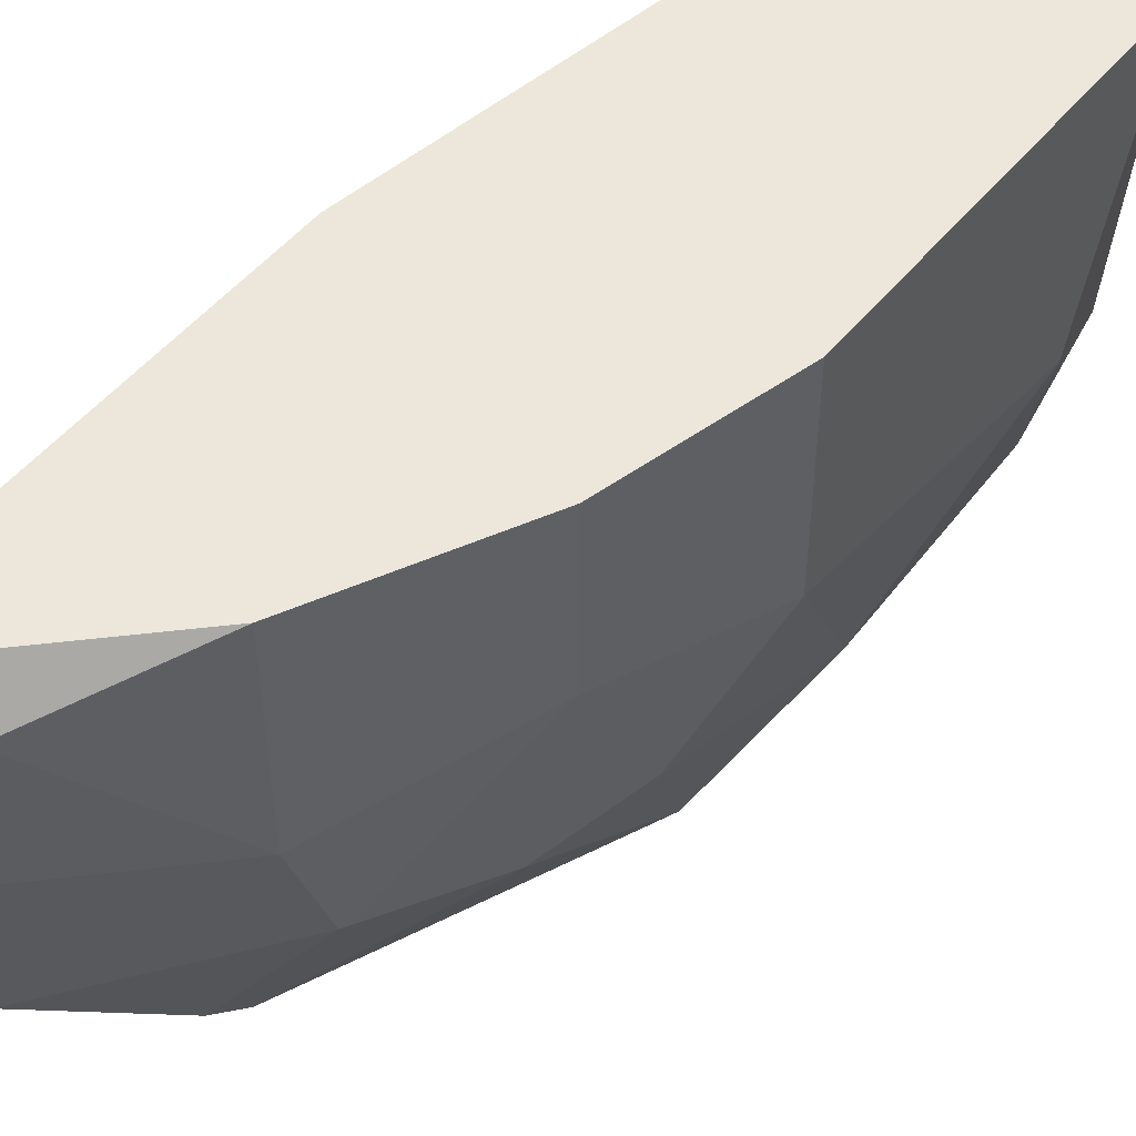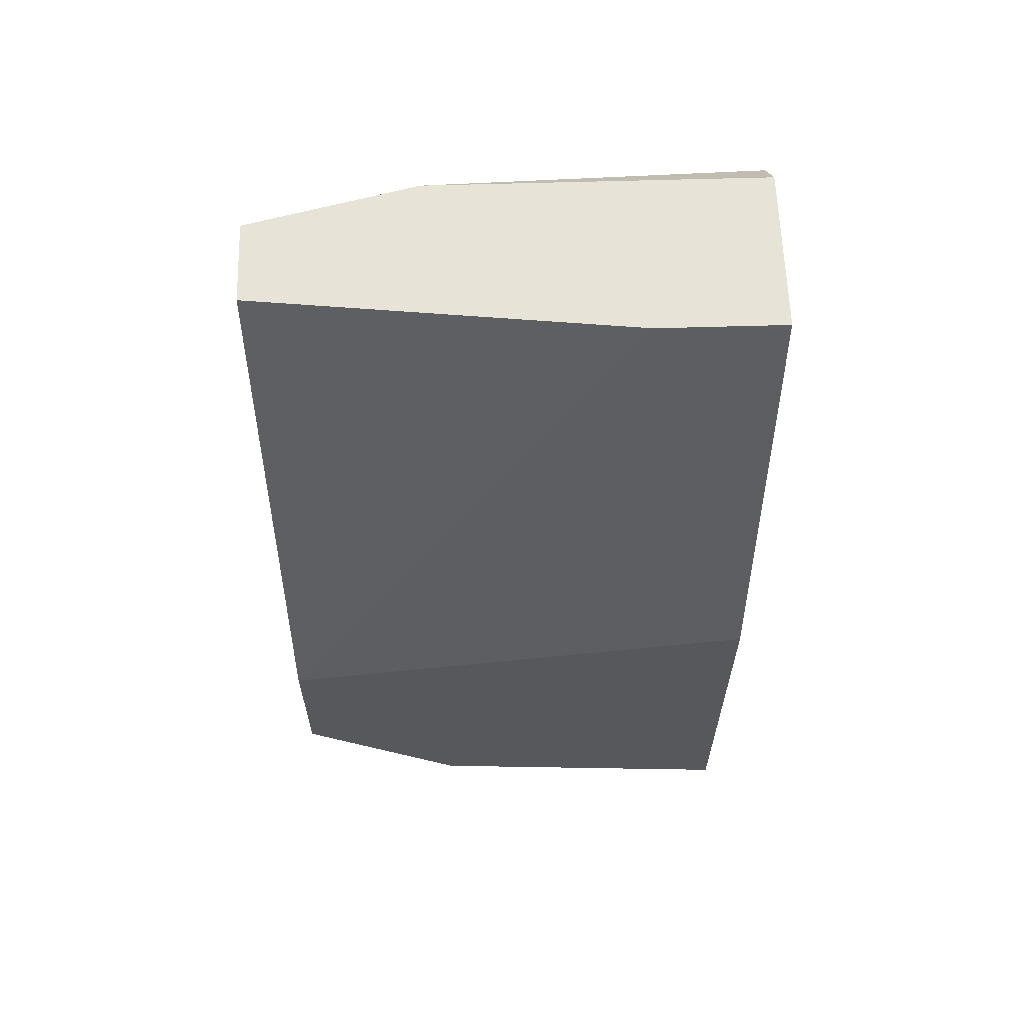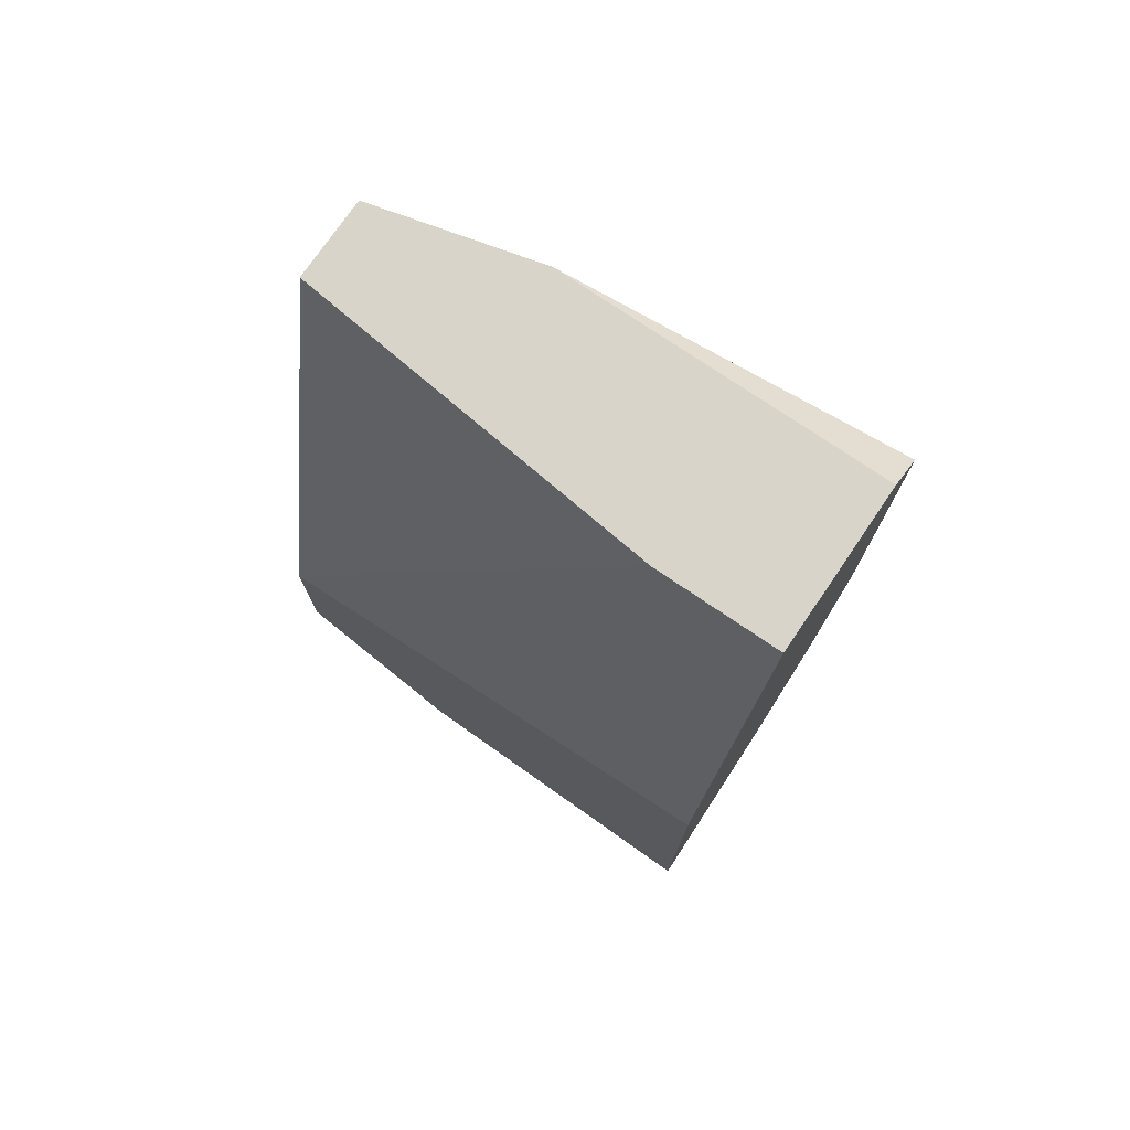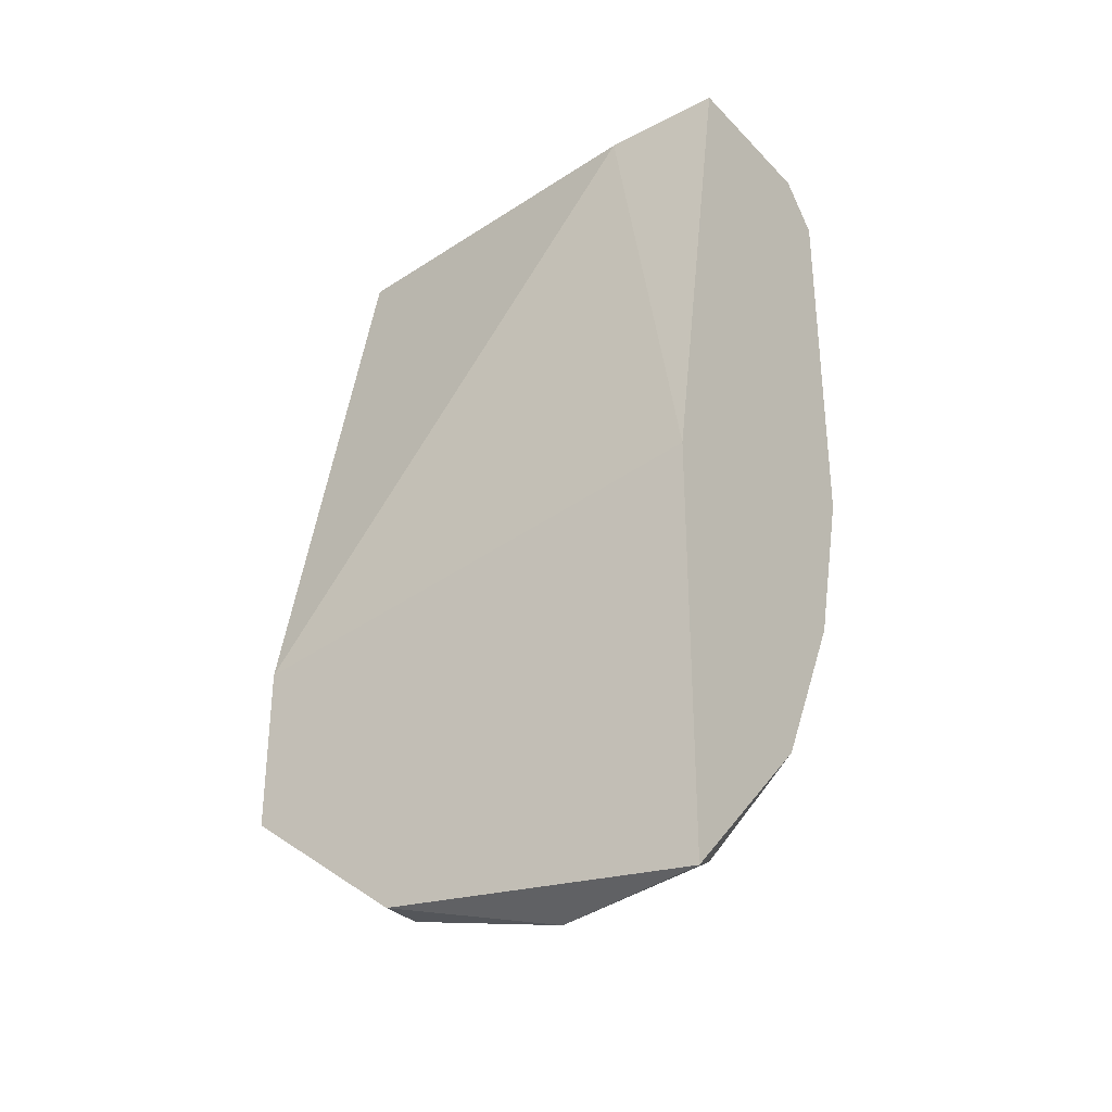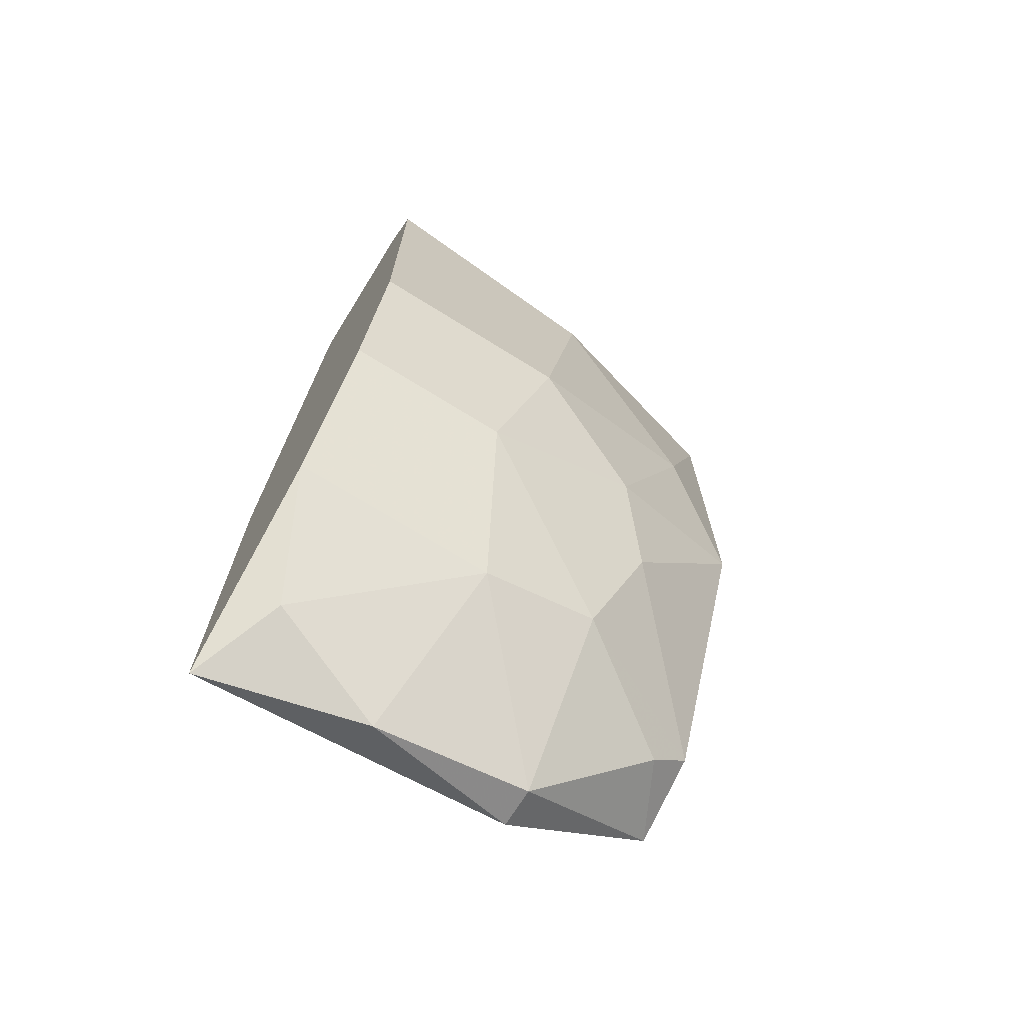
<metadata>
{"format":"obj","ext":"obj","renderer":"f3d","projection":"perspective","resolution":1024,"background":"white","views":[{"elev":50.4,"azim":37.7,"up":"+Z"},{"elev":61.8,"azim":-91.7,"up":"+Y"},{"elev":75.2,"azim":-55.7,"up":"+Y"},{"elev":-31.8,"azim":-53.9,"up":"+Y"},{"elev":-70.6,"azim":58.1,"up":"+Y"}]}
</metadata>
<code>
v 0.01519 -0.006576 0.01786
v 0.01519 -0.006576 0.01398
v 0.01519 -0.005802 0.01165
v 0.01752 0.005069 0.0132
v 0.01752 0.006623 0.01786
v 0.01752 -0.000367 0.01786
v 0.01752 -0.000367 0.01398
v 0.01286 -0.008906 0.01165
v 0.01286 -0.009686 0.01476
v 0.01363 -0.008906 0.01708
v 0.01363 -0.006576 0.009321
v 0.01363 -0.005802 0.008543
v 0.01363 0.0074 0.01786
v 0.01363 0.0074 0.01553
v 0.01596 -0.003471 0.01087
v 0.01596 0.0074 0.008543
v 0.01596 -0.000367 0.008543
v 0.01674 -0.003471 0.01786
v 0.01674 -0.003471 0.01476
v 0.01674 -0.001917 0.01165
v 0.01674 0.0074 0.01165
v 0.01674 0.0074 0.01786
v 0.01674 0.001963 0.0101
v 0.01208 -0.008906 0.01165
v 0.01208 -0.003471 0.008543
v 0.01208 -0.001917 0.01786
v 0.01208 -0.006576 0.008543
v 0.01208 -0.009686 0.01786
v 0.01441 0.0074 0.008543
f 10 2 1
f 2 18 1
f 28 10 1
f 18 28 1
f 2 8 3
f 19 2 3
f 8 2 9
f 2 10 9
f 18 2 19
f 8 11 3
f 3 11 12
f 15 3 12
f 15 19 3
f 5 7 4
f 5 4 21
f 4 7 23
f 4 16 21
f 16 4 23
f 7 5 6
f 5 18 6
f 22 18 5
f 22 5 21
f 18 7 6
f 7 18 19
f 7 19 20
f 23 7 20
f 24 8 9
f 27 11 8
f 24 27 8
f 10 28 9
f 28 24 9
f 11 27 12
f 17 15 12
f 27 17 12
f 26 13 14
f 13 29 14
f 22 13 28
f 13 22 29
f 28 13 26
f 25 26 14
f 29 25 14
f 15 17 20
f 19 15 20
f 17 16 23
f 25 16 17
f 16 22 21
f 29 22 16
f 25 29 16
f 17 23 20
f 25 17 27
f 22 28 18
f 24 25 27
f 28 25 24
f 25 28 26

</code>
